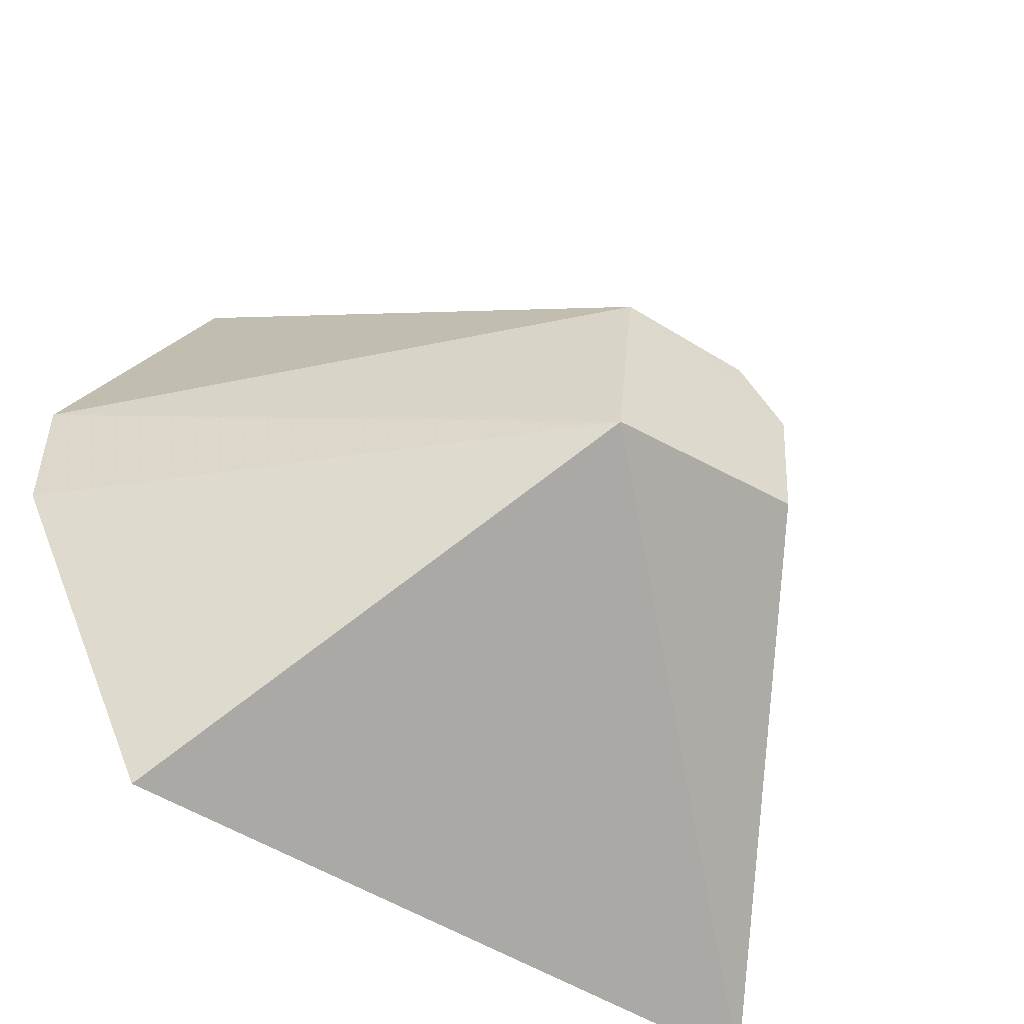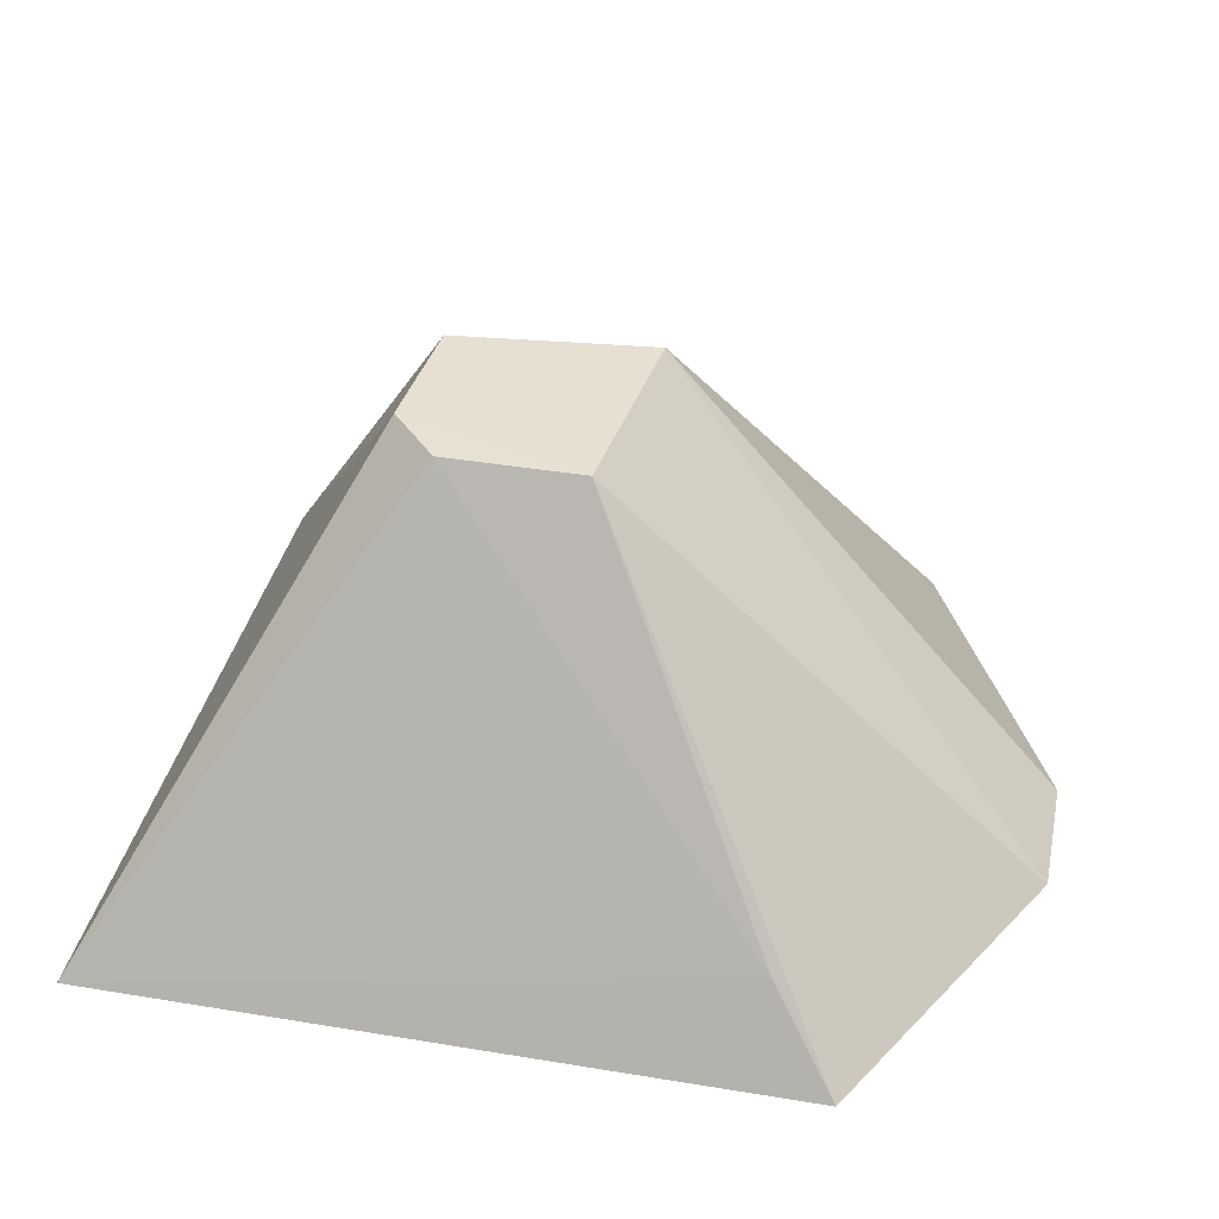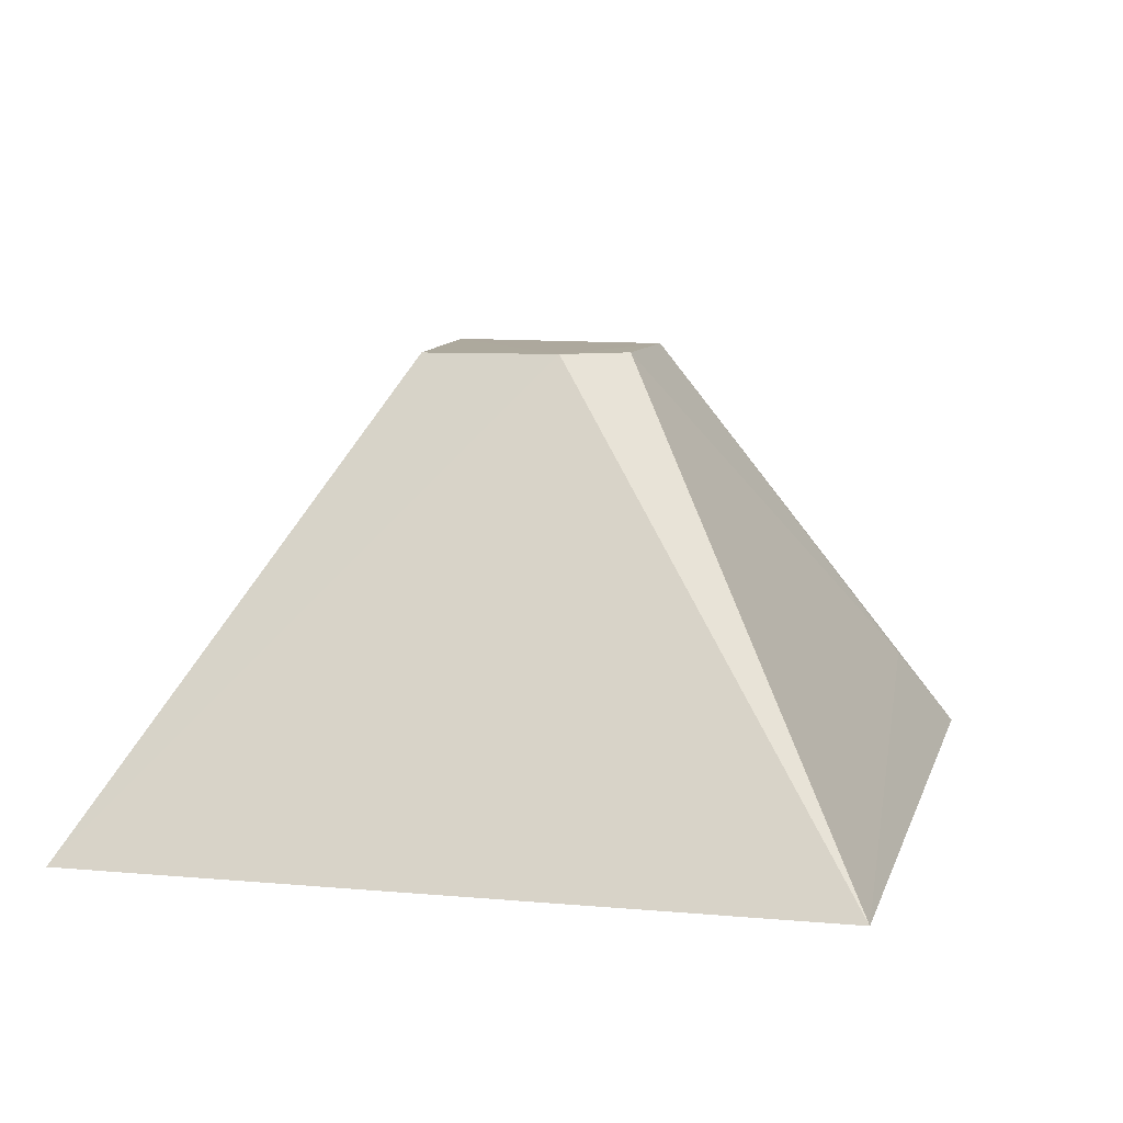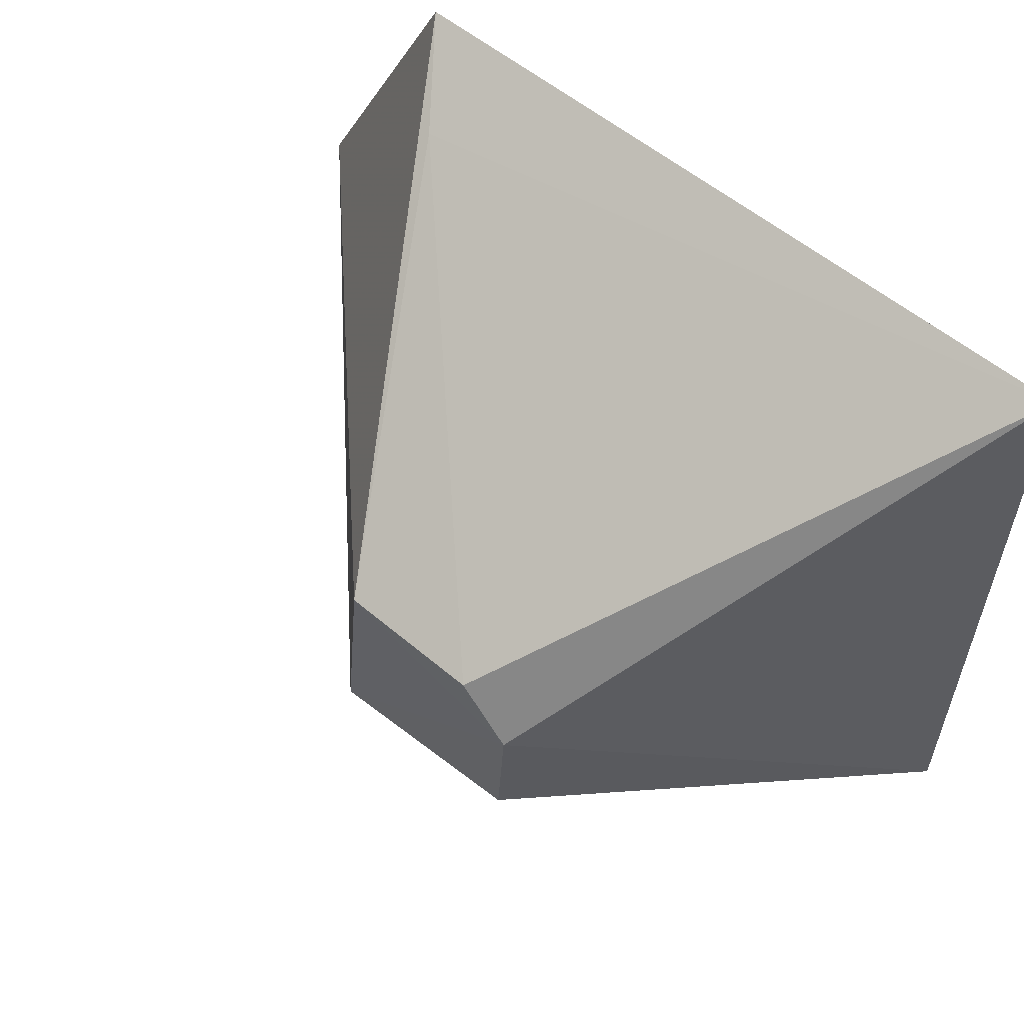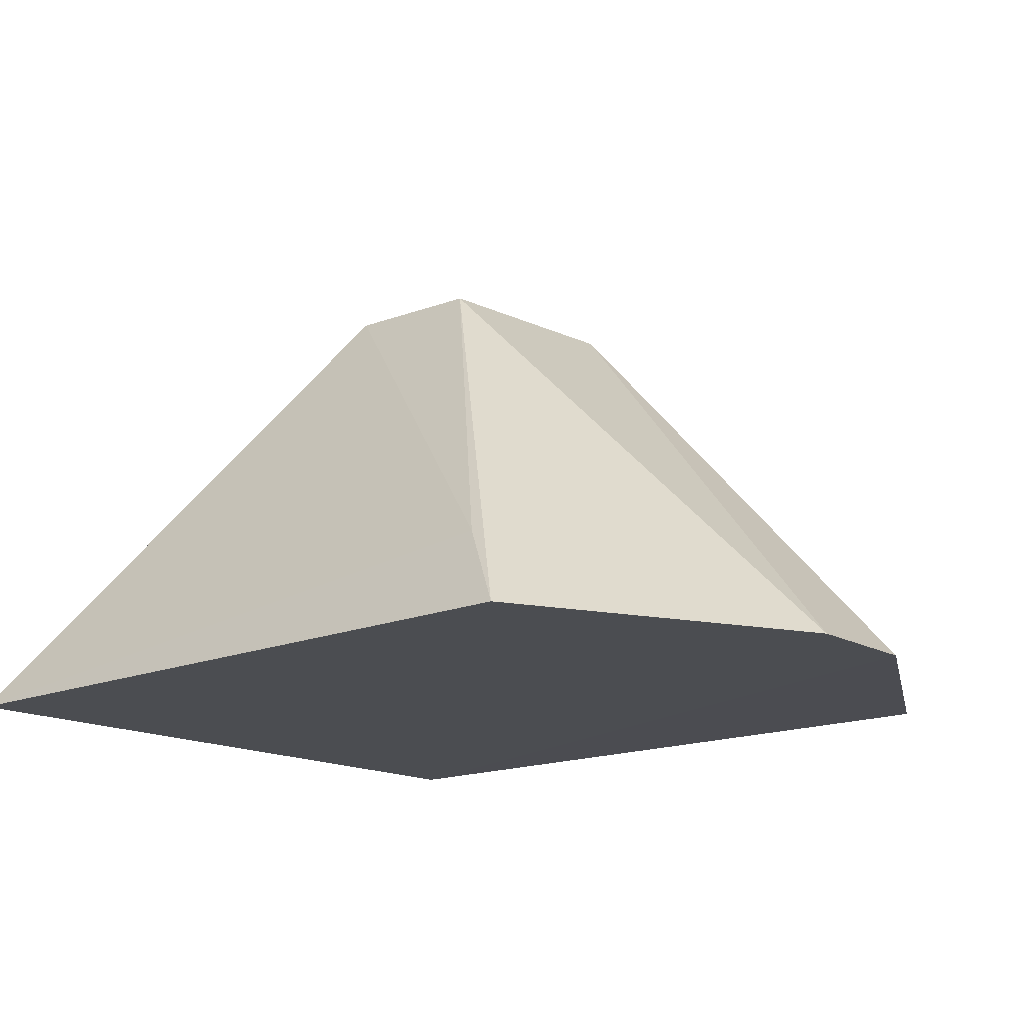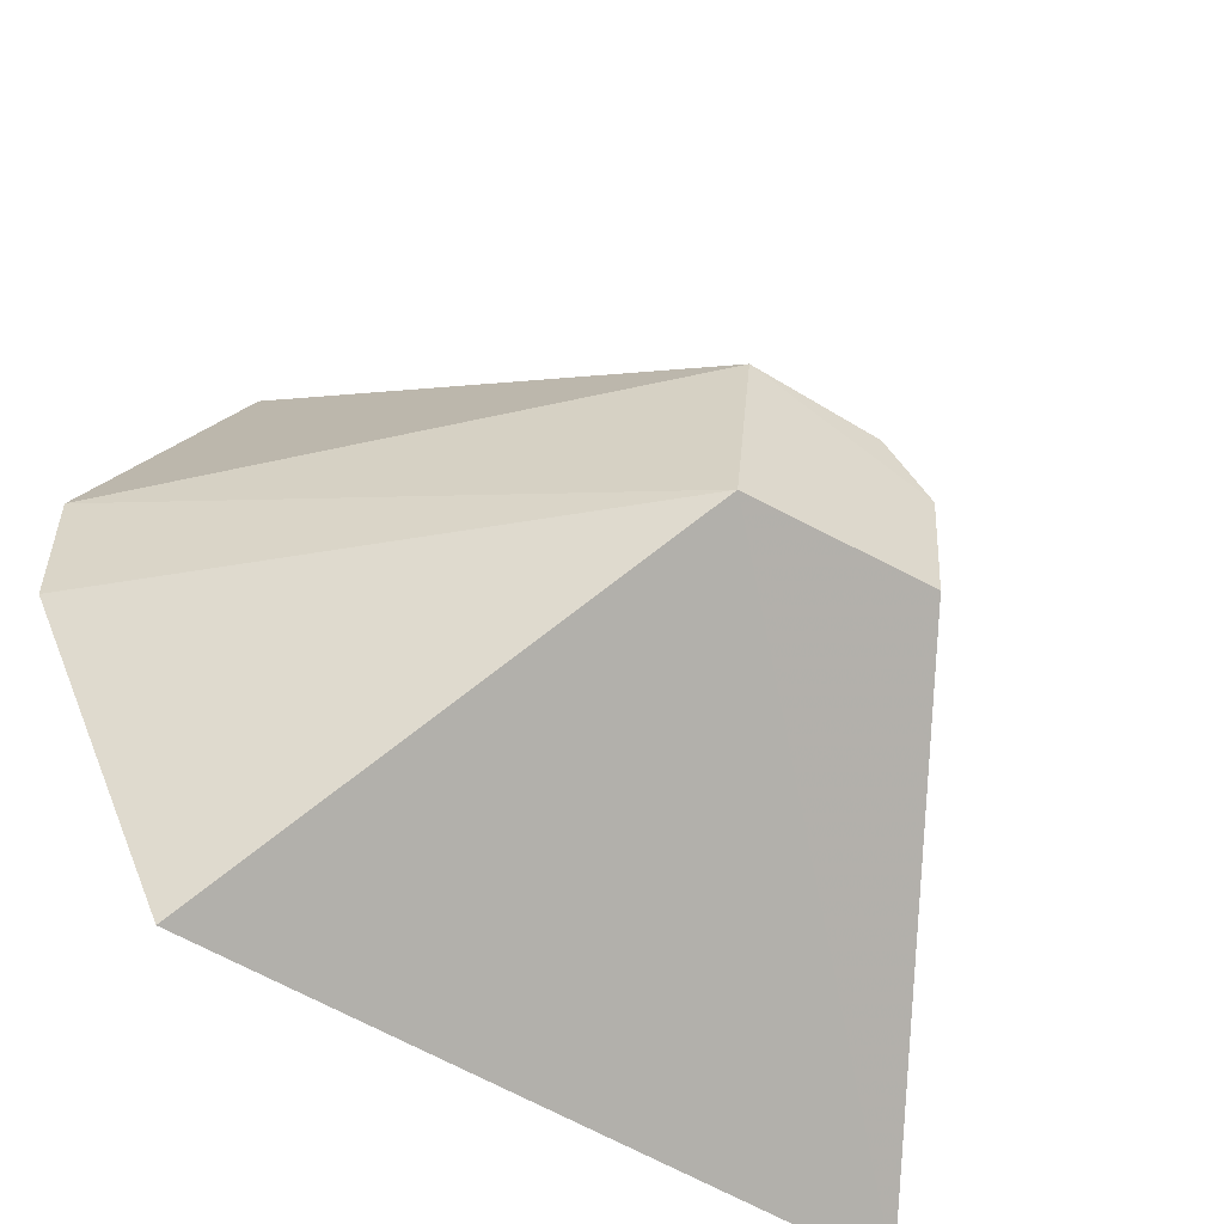
<metadata>
{"format":"obj","ext":"obj","renderer":"f3d","projection":"perspective","resolution":1024,"background":"white","views":[{"elev":-51.2,"azim":145.7,"up":"+Z"},{"elev":38.2,"azim":12.1,"up":"+Y"},{"elev":8.9,"azim":-76.2,"up":"+Y"},{"elev":57.6,"azim":-138.8,"up":"+Z"},{"elev":-14.9,"azim":38.8,"up":"+Y"},{"elev":-54.0,"azim":146.6,"up":"+Z"}]}
</metadata>
<code>
v 0.03015 0.1515 0.02639
v 0.04383 0.1515 -0.01264
v 0.00618 0.1892 0.002058
v -0.00618 0.1892 0.002058
v -0.03253 0.15 -0.03894
v 0.02422 0.1591 0.02166
v 0.04388 0.1515 -0.000859
v -0.03264 0.1501 0.02551
v 0.03004 0.1514 -0.03981
v 0.008096 0.1892 -0.01665
v -0.01065 0.1892 -0.002898
v -0.009866 0.1891 -0.01483
f 6 1 3
f 6 3 4
f 7 3 1
f 8 6 4
f 8 1 6
f 8 7 1
f 8 5 2
f 8 2 7
f 9 2 5
f 10 7 2
f 10 3 7
f 10 2 9
f 10 9 5
f 11 8 4
f 11 5 8
f 11 4 3
f 11 3 10
f 12 11 10
f 12 10 5
f 12 5 11

</code>
